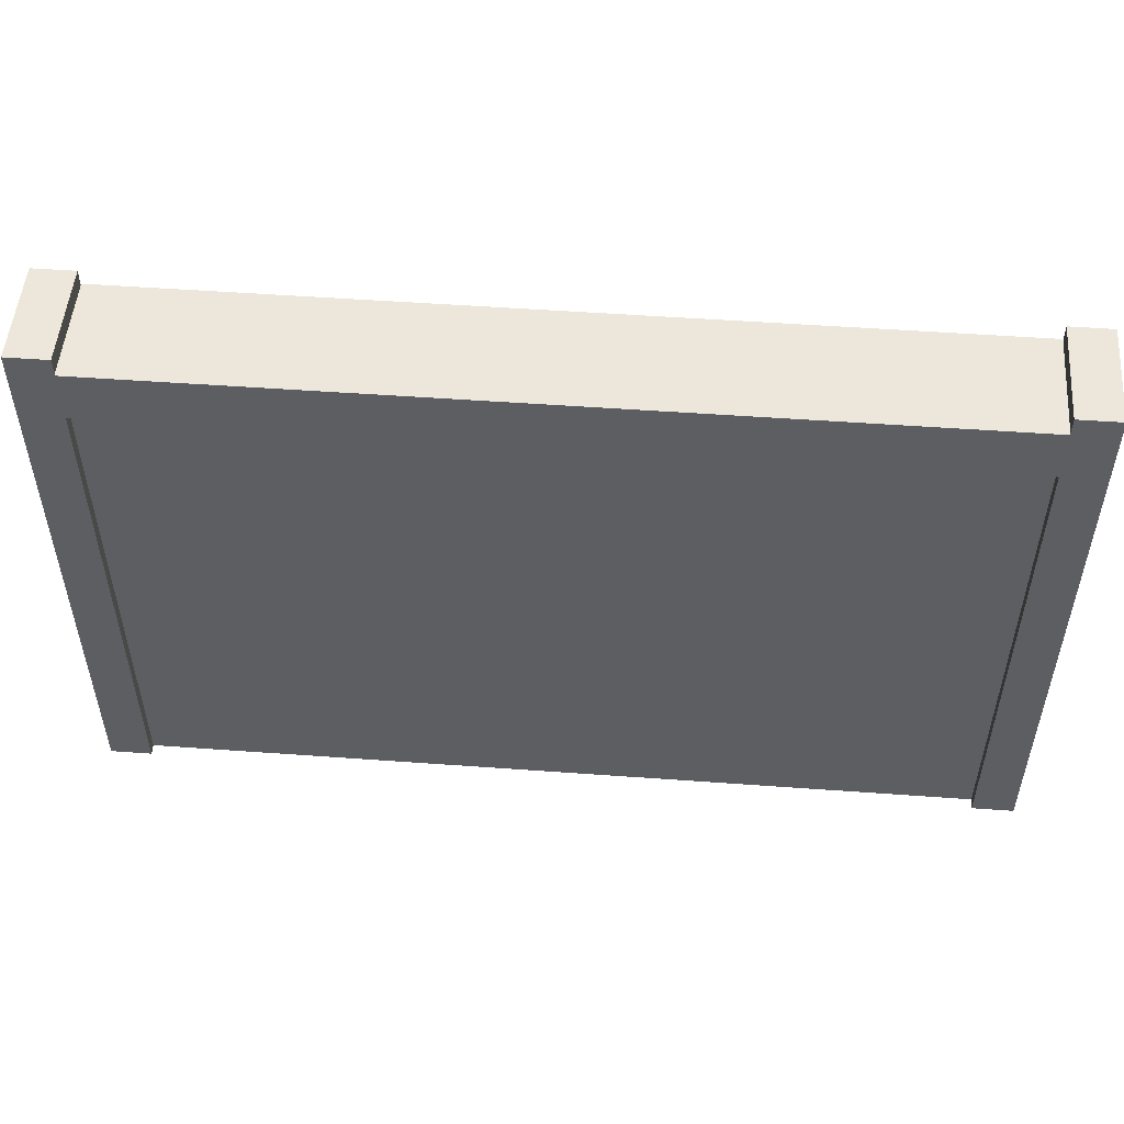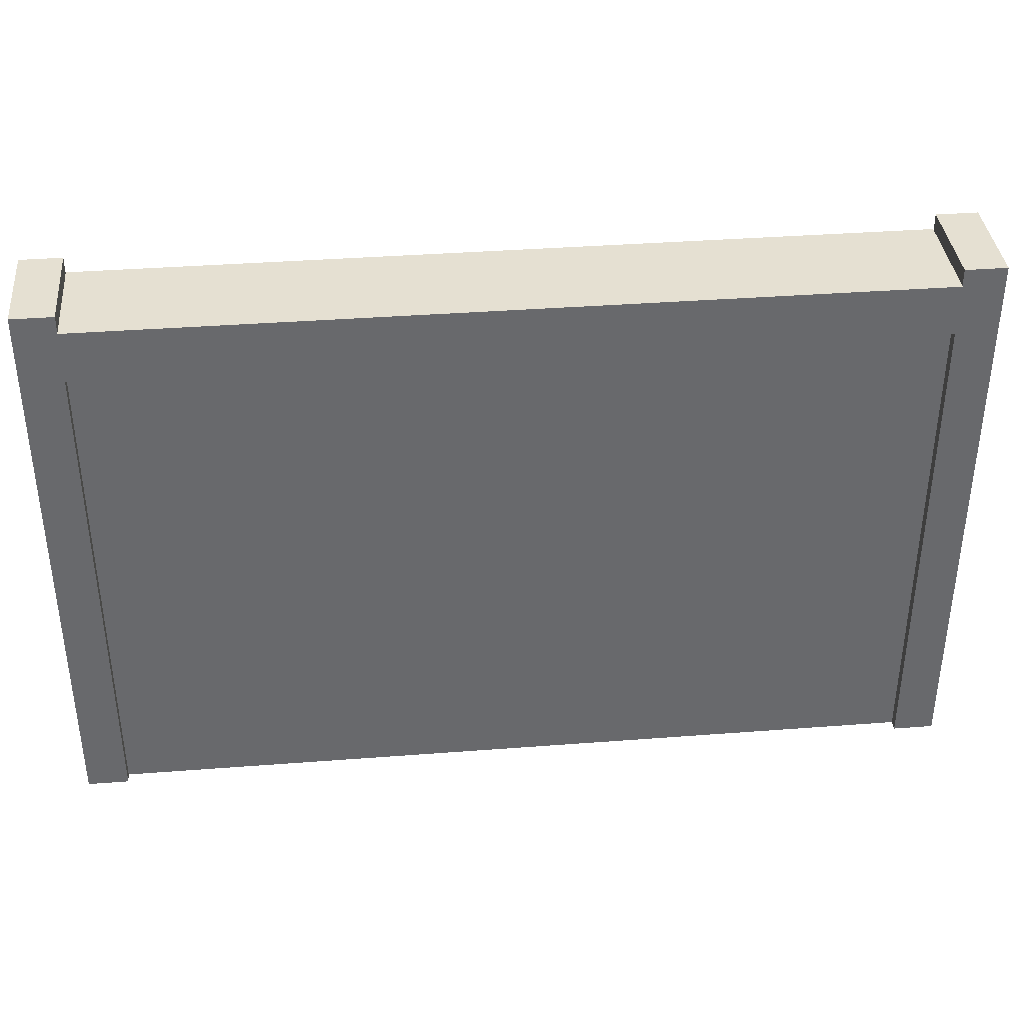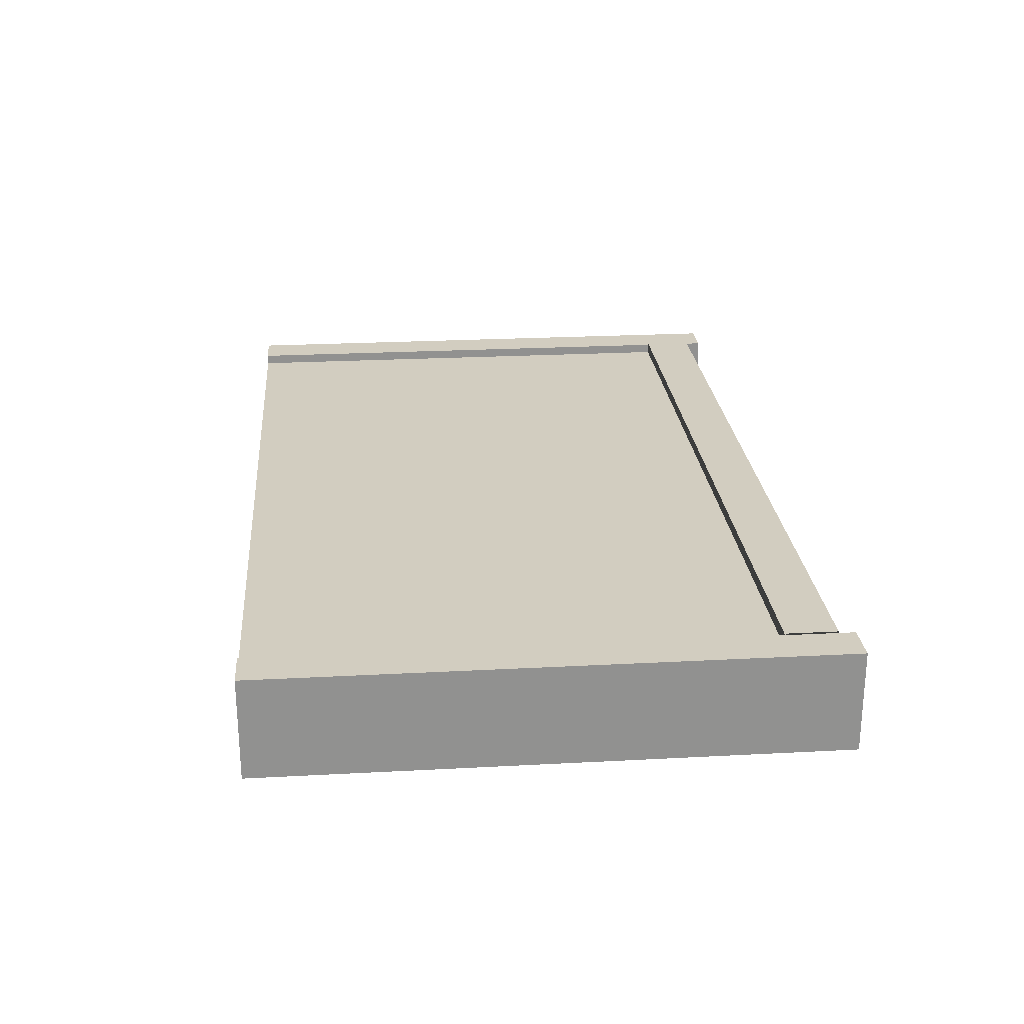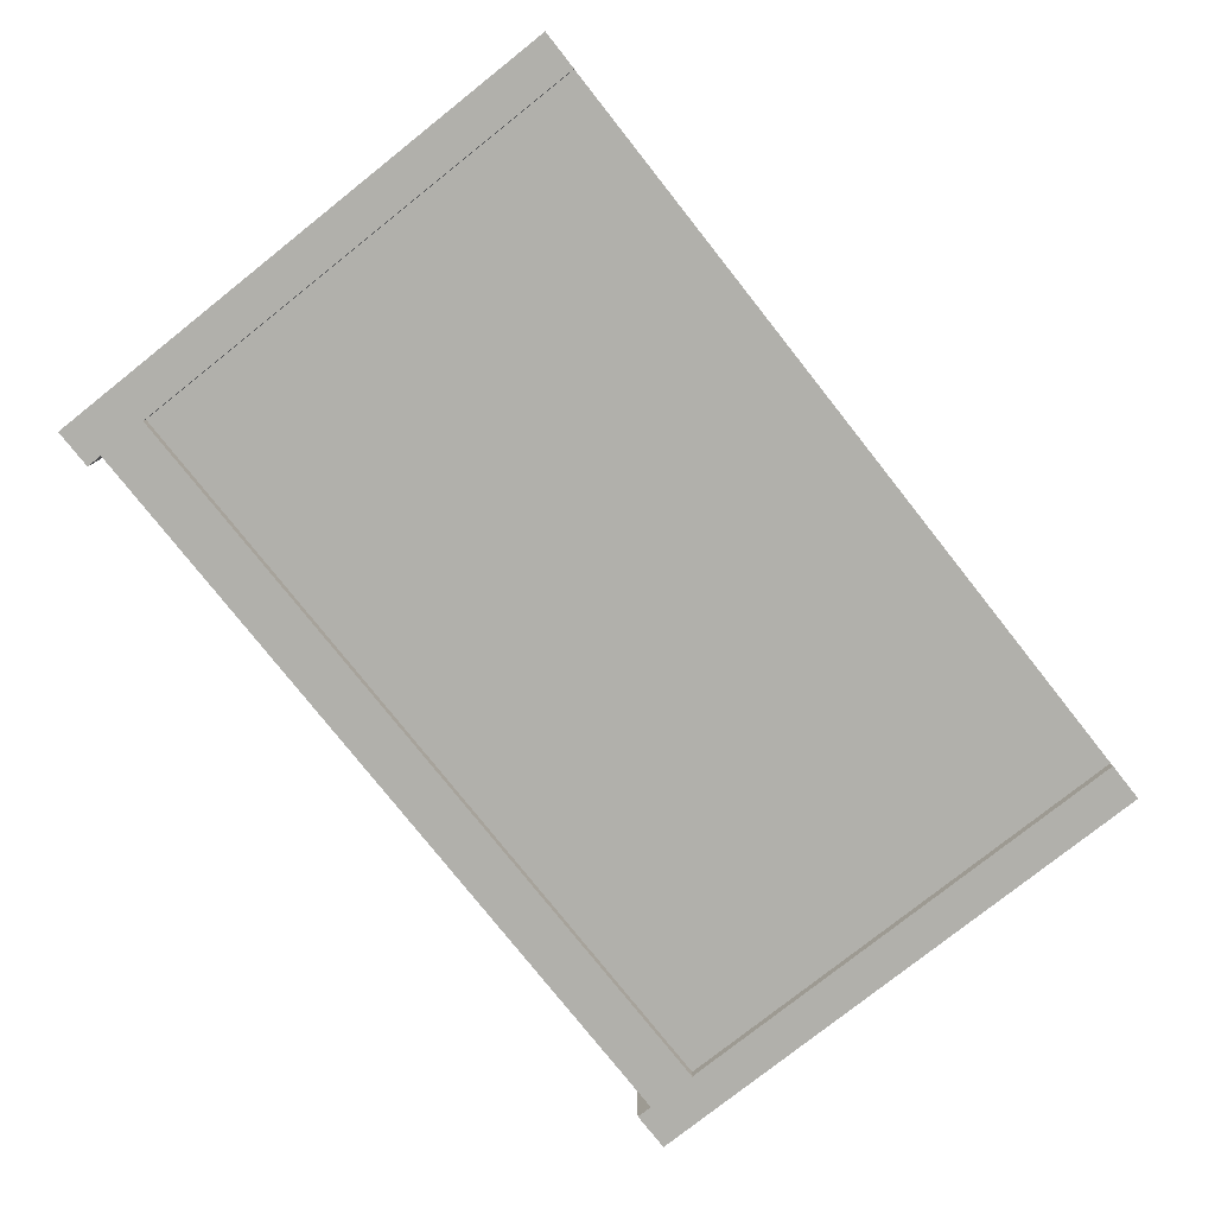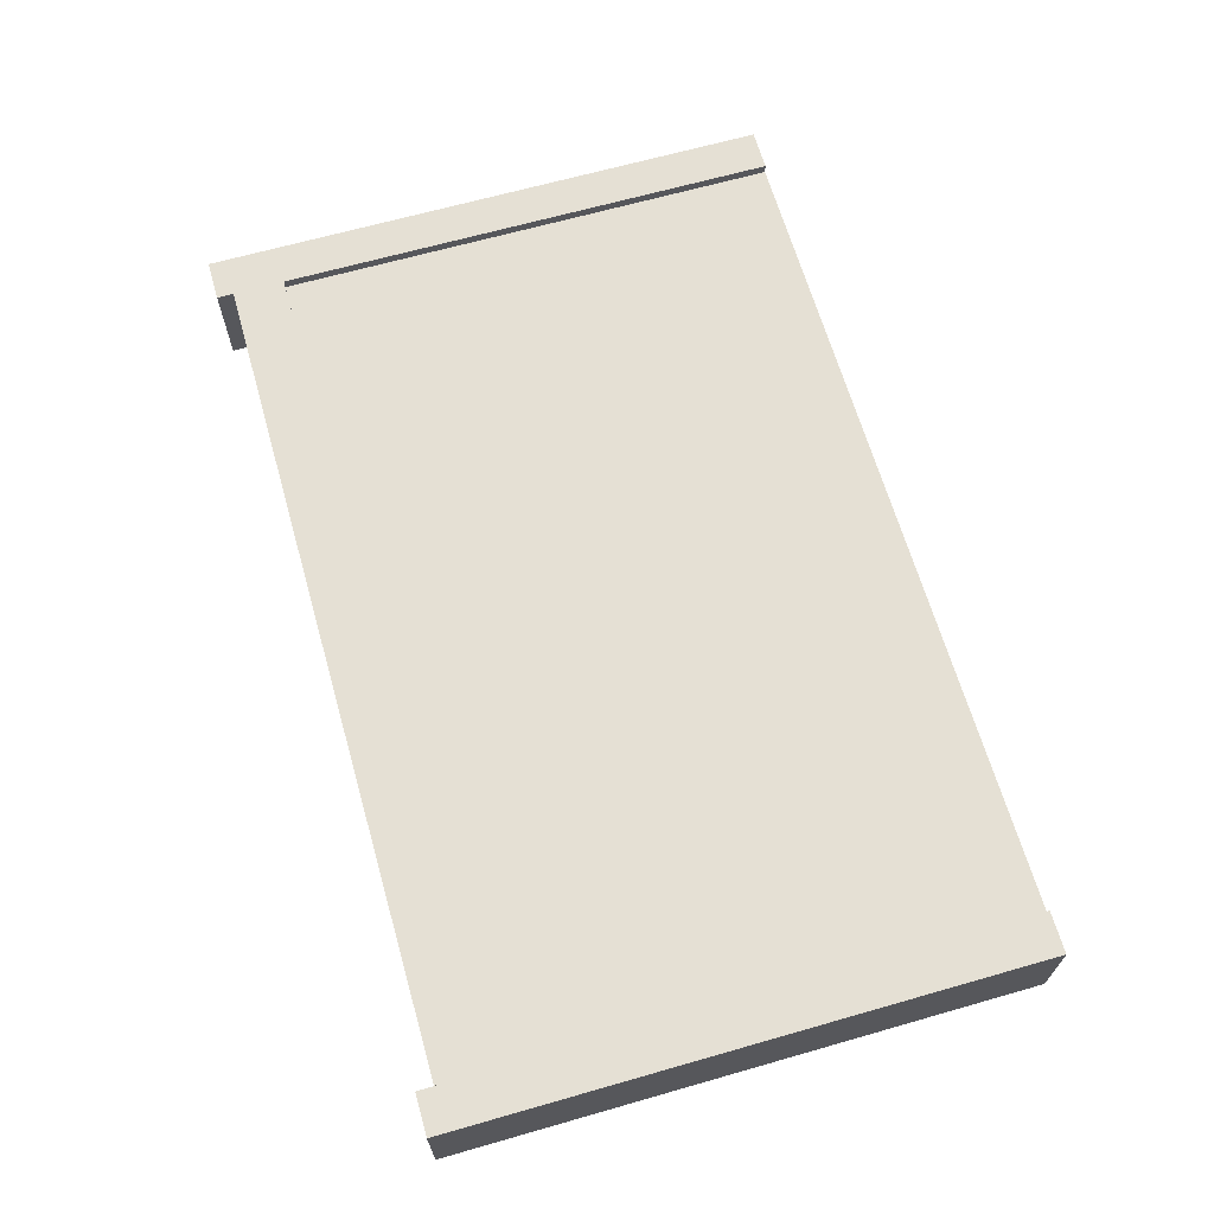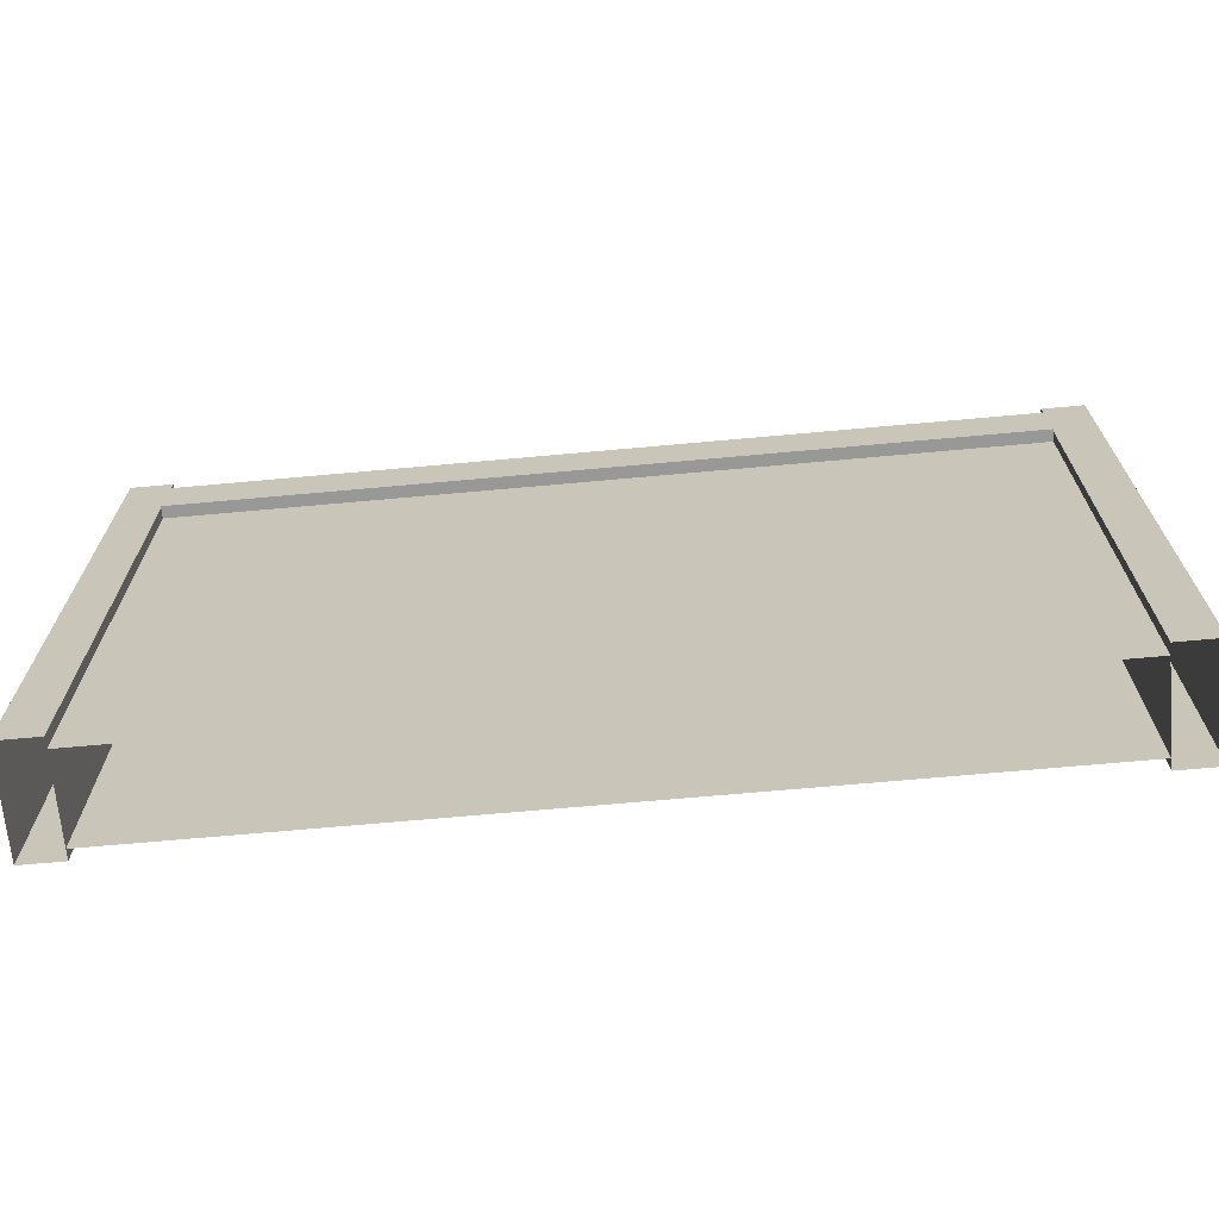
<metadata>
{"format":"obj","ext":"obj","renderer":"f3d","projection":"perspective","resolution":1024,"background":"white","views":[{"elev":51.7,"azim":4.5,"up":"+Y"},{"elev":37.6,"azim":174.4,"up":"+Y"},{"elev":24.5,"azim":85.0,"up":"+Z"},{"elev":-78.5,"azim":-51.6,"up":"+Z"},{"elev":65.9,"azim":-106.0,"up":"+Z"},{"elev":-68.4,"azim":-174.8,"up":"+Y"}]}
</metadata>
<code>
v  39.37 0 -3.937
v  -39.37 0 -3.937
v  -39.37 48.57 -3.937
v  39.37 48.57 -3.937
v  -39.37 0 3.937
v  39.37 0 3.937
v  39.37 48.57 3.937
v  -39.37 48.57 3.937
g Box001
f 1 2 3
f 3 4 1
f 5 6 7
f 7 8 5
v  39.37 48.58 5.08
v  -39.37 48.58 5.08
v  -39.37 48.58 -5.08
v  39.37 48.58 -5.08
v  39.37 53.52 5.08
v  39.37 53.52 -5.08
v  -39.37 53.52 -5.08
v  -39.37 53.52 5.08
g Box002
f 9 10 11
f 11 12 9
f 13 14 15
f 15 16 13
f 12 11 15
f 15 14 12
f 10 9 13
f 13 16 10
v  39.37 55.12 4.921
v  43.31 55.12 4.921
v  43.31 55.12 -4.921
v  39.37 55.12 -4.921
v  39.37 0 4.921
v  43.31 0 4.921
v  43.31 0 -4.921
v  39.37 0 -4.921
g Box003
f 17 18 19
f 19 20 17
f 21 22 18
f 18 17 21
f 22 23 19
f 19 18 22
f 23 24 20
f 20 19 23
f 24 21 17
f 17 20 24
v  -43.31 55.12 4.921
v  -39.37 55.12 4.921
v  -39.37 55.12 -4.921
v  -43.31 55.12 -4.921
v  -43.31 0 4.921
v  -39.37 0 4.921
v  -39.37 0 -4.921
v  -43.31 0 -4.921
g Box004
f 25 26 27
f 27 28 25
f 29 30 26
f 26 25 29
f 30 31 27
f 27 26 30
f 31 32 28
f 28 27 31
f 32 29 25
f 25 28 32

</code>
